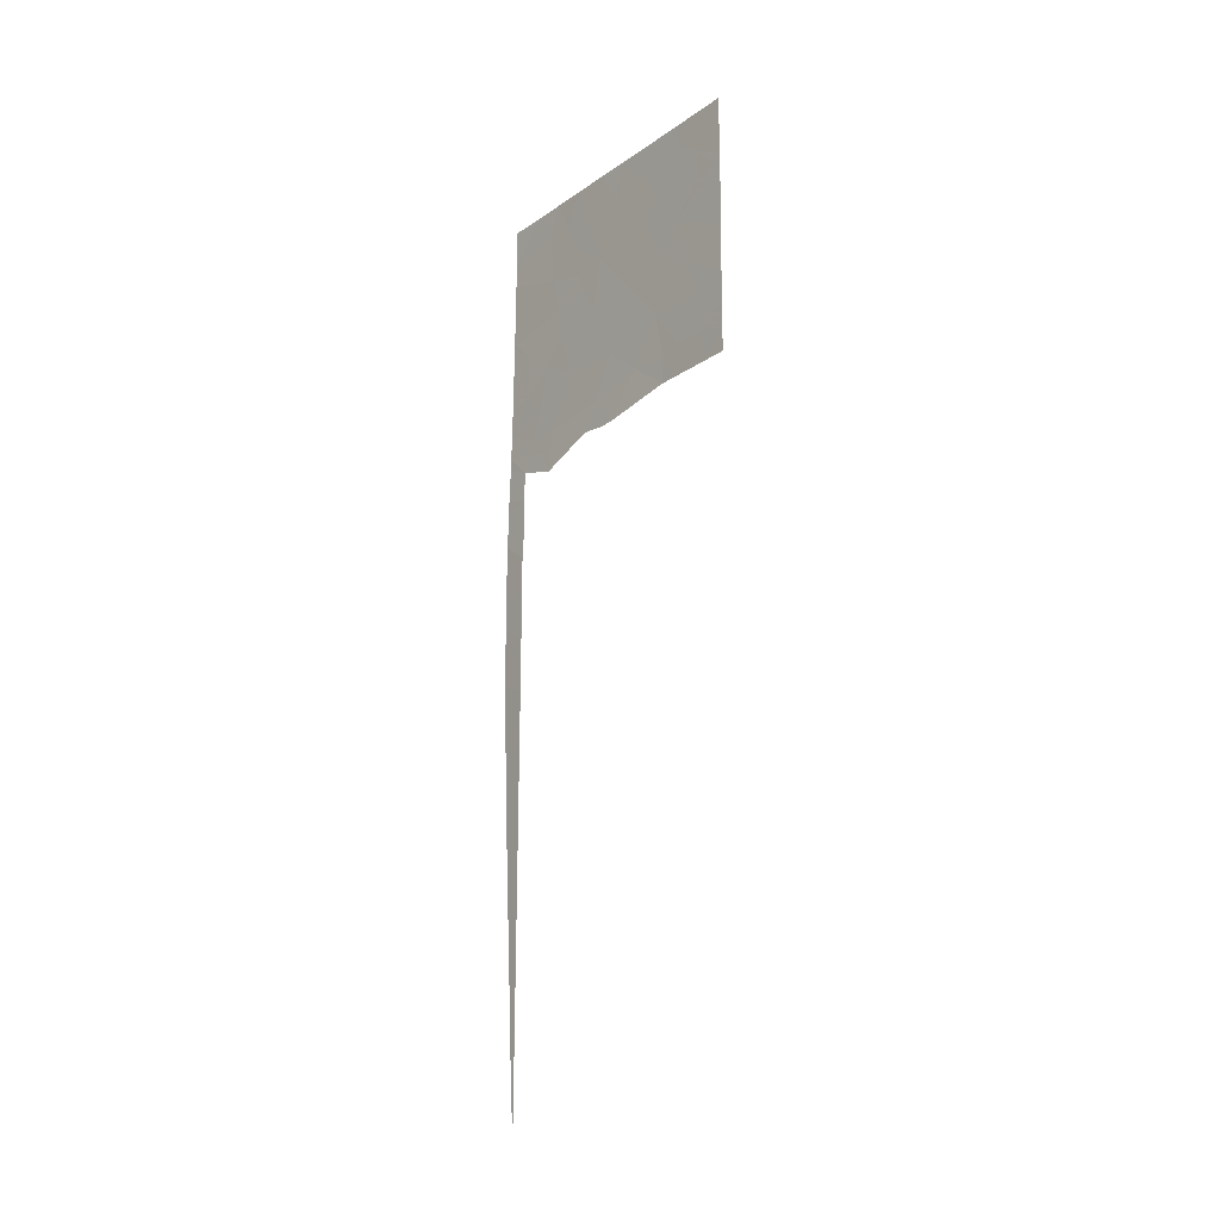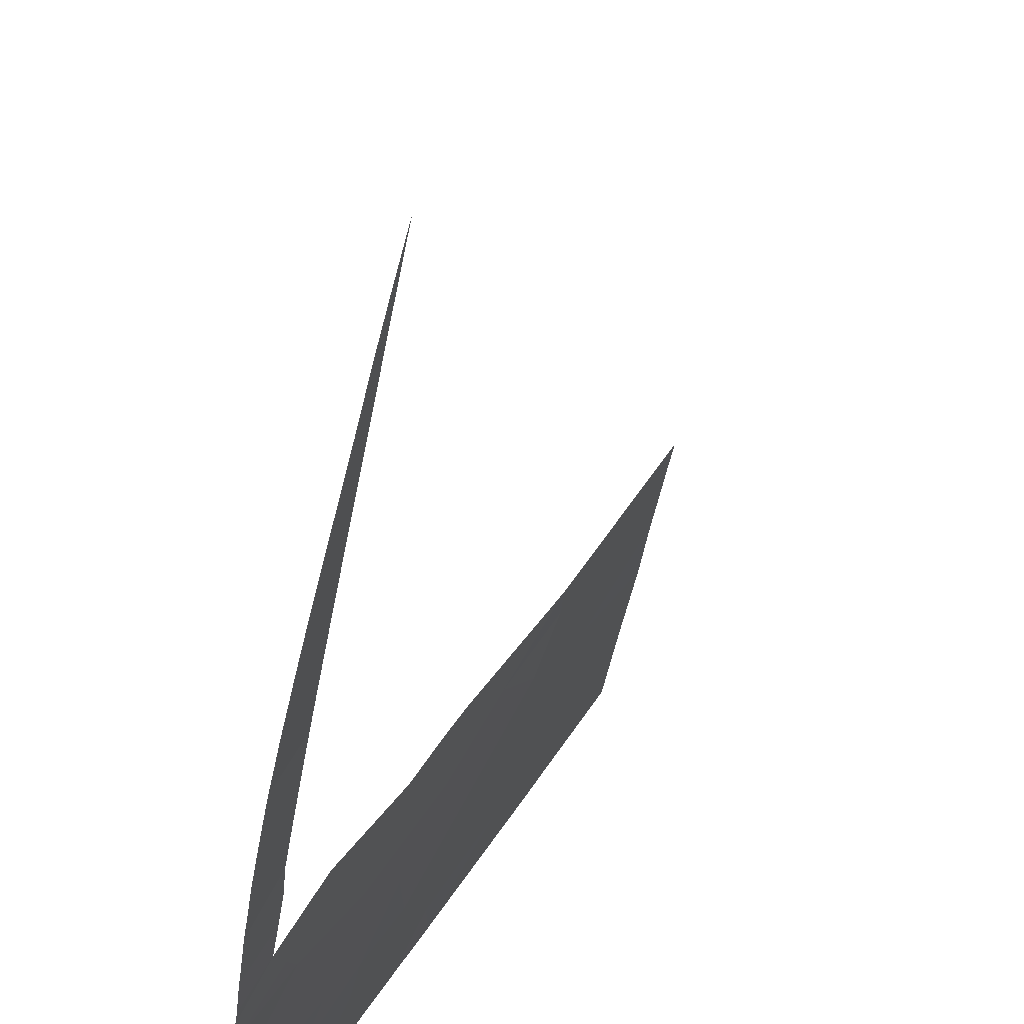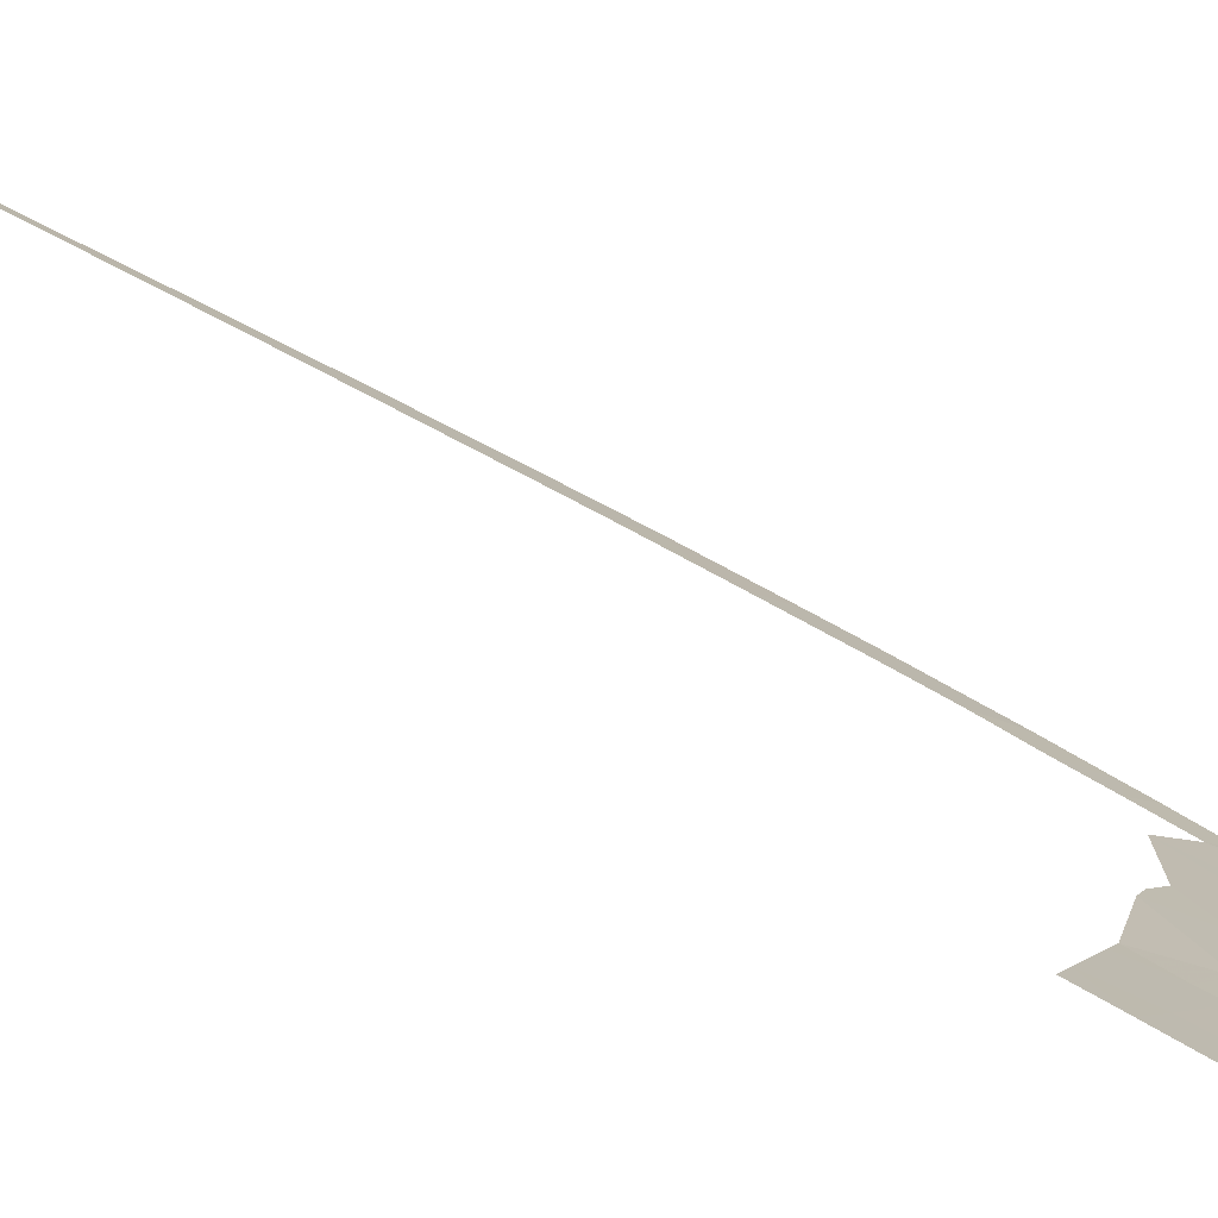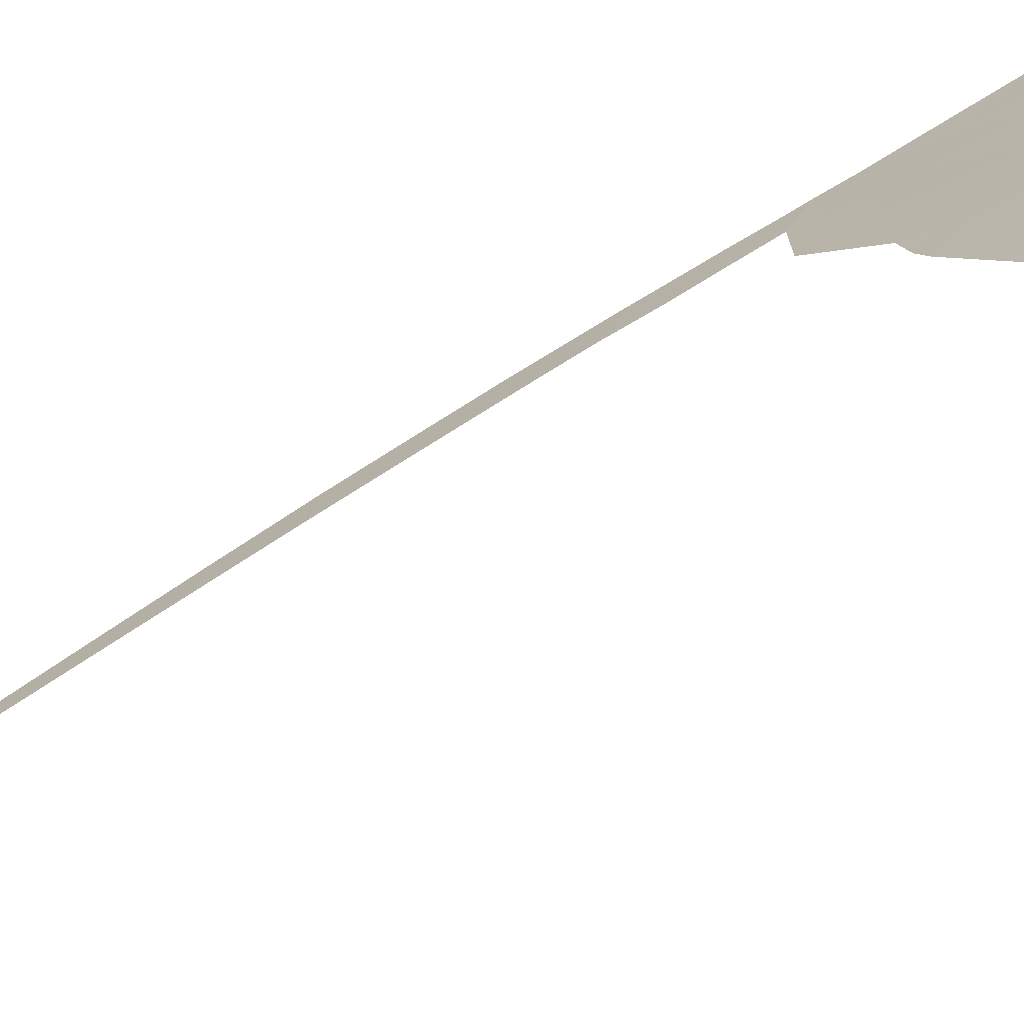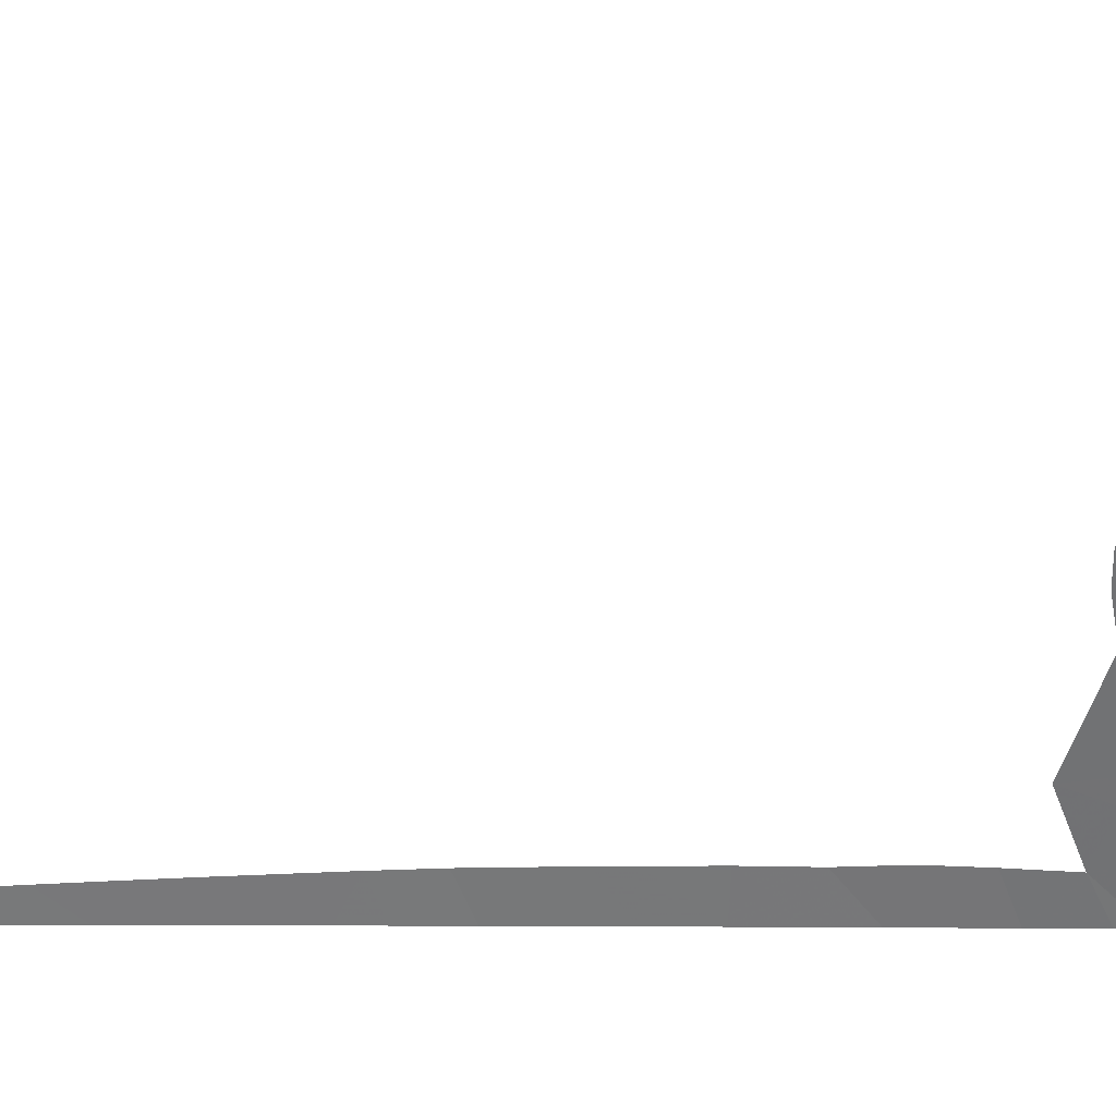
<metadata>
{"format":"obj","ext":"obj","renderer":"f3d","projection":"perspective","resolution":1024,"background":"white","views":[{"elev":-19.9,"azim":175.3,"up":"+Z"},{"elev":-25.5,"azim":174.0,"up":"+Y"},{"elev":63.3,"azim":-58.9,"up":"+Y"},{"elev":69.2,"azim":-123.4,"up":"+Y"},{"elev":-0.1,"azim":-86.5,"up":"+Y"}]}
</metadata>
<code>
v 37.2 20.07 11.98
v 37.25 20 11.95
v 37.2 20.06 11.87
v 37.24 20 11.89
v 35.89 22.11 20.68
v 35.92 22.06 20.94
v 35.78 22.28 20.67
v 37.26 20 12.42
v 37.2 20.09 12.47
v 37.32 20 14.19
v 37.2 20.19 14.25
v 37.33 20 14.59
v 37.2 20.2 14.63
v 37.2 20.17 13.95
v 37.31 20 13.98
v 37.2 20.13 13.13
v 37.2 20.12 12.92
v 37.28 20 12.97
v 37.2 20.03 11.38
v 37.22 20 11.38
v 37.2 20 10.88
v 37.26 20 12.5
v 37.34 20 14.96
v 37.2 20.22 14.98
v 37.2 20.15 13.56
v 37.3 20 13.56
v 37.28 20 13.11
v 37.36 20 15.78
v 37.2 20.24 15.67
v 37.35 20 15.41
v 37.2 20.23 15.32
v 35.98 21.98 20.49
v 37.35 20 15.18
v 36.86 20.66 21.46
v 36.93 20.56 21.09
v 36.89 20.62 21.33
v 36.42 21.32 20.41
v 36.64 21 20.35
v 36.67 20.96 20.75
v 36.91 20.6 20.5
v 36.76 20.82 21.08
v 36.26 21.56 21.02
v 36.21 21.62 21.46
v 35.81 22.23 20.48
v 35.69 22.42 20.28
v 36.4 21.35 21.46
v 36.29 21.51 21.31
v 37.06 20.38 20
v 36.84 20.7 20.09
v 36.87 20.65 21.46
v 37.31 20 21
v 37.31 20 20.72
v 35.66 22.45 21.2
v 35.76 22.3 21.46
v 35.68 22.41 21.46
v 37.09 20.32 21.46
v 37.31 20 21.46
v 35.3 23 18.74
v 35.5 22.7 18.8
v 35.3 23 18.46
v 35.43 22.81 18.46
v 37.37 20 16.8
v 37.36 20 17.16
v 37.2 20.26 16.82
v 37.2 20.25 17.21
v 36.64 20.99 21.46
v 36.58 21.09 21.03
v 36.96 20.54 19.44
v 37.17 20.23 19.7
v 37.17 20.24 19.18
v 36.95 20.6 18.1
v 37.19 20.24 18.25
v 37 20.51 18.37
v 37.16 20.27 18.43
v 36.5 21.22 19.81
v 36.33 21.48 19.15
v 36.72 20.91 19.17
v 35.71 22.39 18.85
v 35.74 22.34 18.46
v 35.89 22.12 19.31
v 35.83 22.22 18.74
v 37.32 20 19.93
v 37.33 20 19.11
v 37.32 20 19.97
v 35.5 22.69 20.69
v 35.6 22.56 19.69
v 35.29 23.01 19.93
v 36.57 21.14 18.35
v 36.41 21.38 18.32
v 36.47 21.29 18.66
v 35.3 23 19.38
v 35.52 22.68 19.25
v 36.23 21.61 20.02
v 36.9 20.66 18.58
v 37.11 20.34 18.59
v 37.04 20.43 18.86
v 37.33 20 18.78
v 35.37 22.89 20.72
v 35.39 22.86 20.78
v 36.09 21.83 18.81
v 35.84 22.2 18.46
v 35.3 23 19.05
v 35.3 23 20.7
v 36.31 21.53 18.33
v 37.32 20 20.05
v 36.6 21.06 20.16
v 35.3 23 20.73
v 35.6 22.55 21.46
v 37.37 20 16.43
v 37.2 20.25 16.24
v 37.2 20.26 16.44
v 35.3 23 20.76
v 37.2 20.25 16.04
v 37.36 20 17.43
v 35.49 22.71 20.98
v 37.19 20.27 17.56
v 37.35 20 17.82
v 37.19 20.25 17.89
v 36.39 21.38 20.08
v 35.29 23 21.46
v 35.85 22.17 20.03
v 36.82 20.75 19.7
v 37.34 20 18.51
v 37.36 20 16.13
v 37.34 20 18.36
v 37.35 20 17.99
f 3 2 1
f 4 2 3
f 7 5 6
f 1 2 8
f 8 9 1
f 12 11 10
f 12 13 11
f 10 11 14
f 10 14 15
f 18 16 17
f 20 3 19
f 20 4 3
f 20 19 21
f 22 9 8
f 22 17 9
f 22 18 17
f 23 13 12
f 23 24 13
f 26 14 25
f 26 15 14
f 26 25 16
f 16 27 26
f 27 16 18
f 30 28 29
f 29 31 30
f 32 5 7
f 33 24 23
f 33 30 31
f 33 31 24
f 36 34 35
f 39 37 38
f 38 40 39
f 40 35 41
f 41 39 40
f 6 42 43
f 6 32 42
f 32 44 45
f 47 46 43
f 40 49 48
f 51 50 35
f 35 52 51
f 50 34 36
f 55 53 54
f 56 50 51
f 50 36 35
f 57 56 51
f 61 59 58
f 58 60 61
f 64 62 63
f 63 65 64
f 41 34 66
f 66 67 41
f 70 69 68
f 6 43 54
f 73 71 72
f 72 74 73
f 77 75 76
f 81 78 79
f 81 80 78
f 47 42 46
f 70 83 82
f 82 69 70
f 69 82 84
f 6 54 53
f 53 7 6
f 45 7 85
f 45 87 86
f 90 89 88
f 6 5 32
f 86 87 91
f 91 92 86
f 32 93 37
f 95 73 74
f 95 94 73
f 92 80 86
f 68 77 96
f 96 70 68
f 70 97 83
f 85 99 98
f 81 101 100
f 100 80 81
f 58 59 102
f 85 98 103
f 90 104 89
f 32 37 42
f 48 84 105
f 78 59 79
f 40 105 52
f 40 48 105
f 49 38 106
f 49 40 38
f 100 101 104
f 92 91 102
f 98 99 107
f 47 43 42
f 94 96 77
f 92 59 78
f 78 80 92
f 55 108 53
f 111 110 109
f 109 62 111
f 107 99 112
f 113 29 28
f 65 63 114
f 99 115 112
f 65 114 116
f 116 114 117
f 117 118 116
f 119 93 75
f 53 108 115
f 115 108 120
f 120 112 115
f 79 59 61
f 80 100 76
f 121 86 80
f 121 45 86
f 68 122 77
f 69 48 122
f 122 68 69
f 92 102 59
f 119 37 93
f 74 72 123
f 70 96 97
f 109 110 124
f 113 28 124
f 124 110 113
f 72 126 125
f 72 118 126
f 72 125 123
f 118 117 126
f 64 111 62
f 94 71 73
f 77 76 90
f 95 96 94
f 69 84 48
f 121 80 93
f 93 32 121
f 119 75 37
f 122 106 75
f 122 49 106
f 85 115 99
f 95 123 97
f 97 96 95
f 81 79 101
f 67 46 42
f 42 37 67
f 94 88 71
f 45 121 32
f 37 106 38
f 90 100 104
f 90 76 100
f 45 44 7
f 7 44 32
f 95 74 123
f 93 76 75
f 93 80 76
f 41 35 34
f 37 75 106
f 67 66 46
f 94 90 88
f 94 77 90
f 40 52 35
f 48 49 122
f 39 41 67
f 39 67 37
f 45 103 87
f 45 85 103
f 7 53 115
f 115 85 7
f 122 75 77
f 98 107 103

</code>
